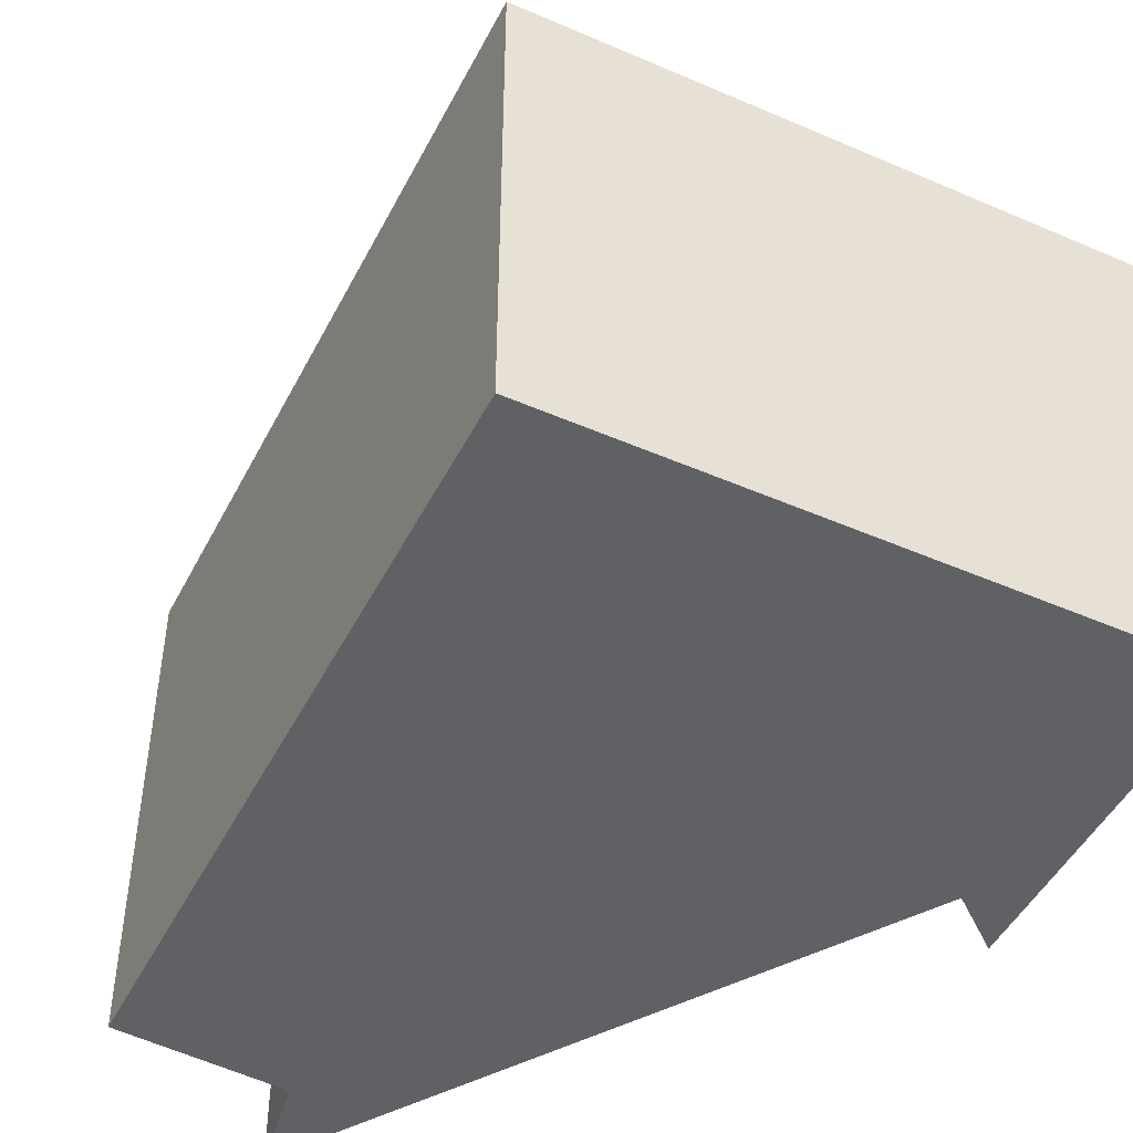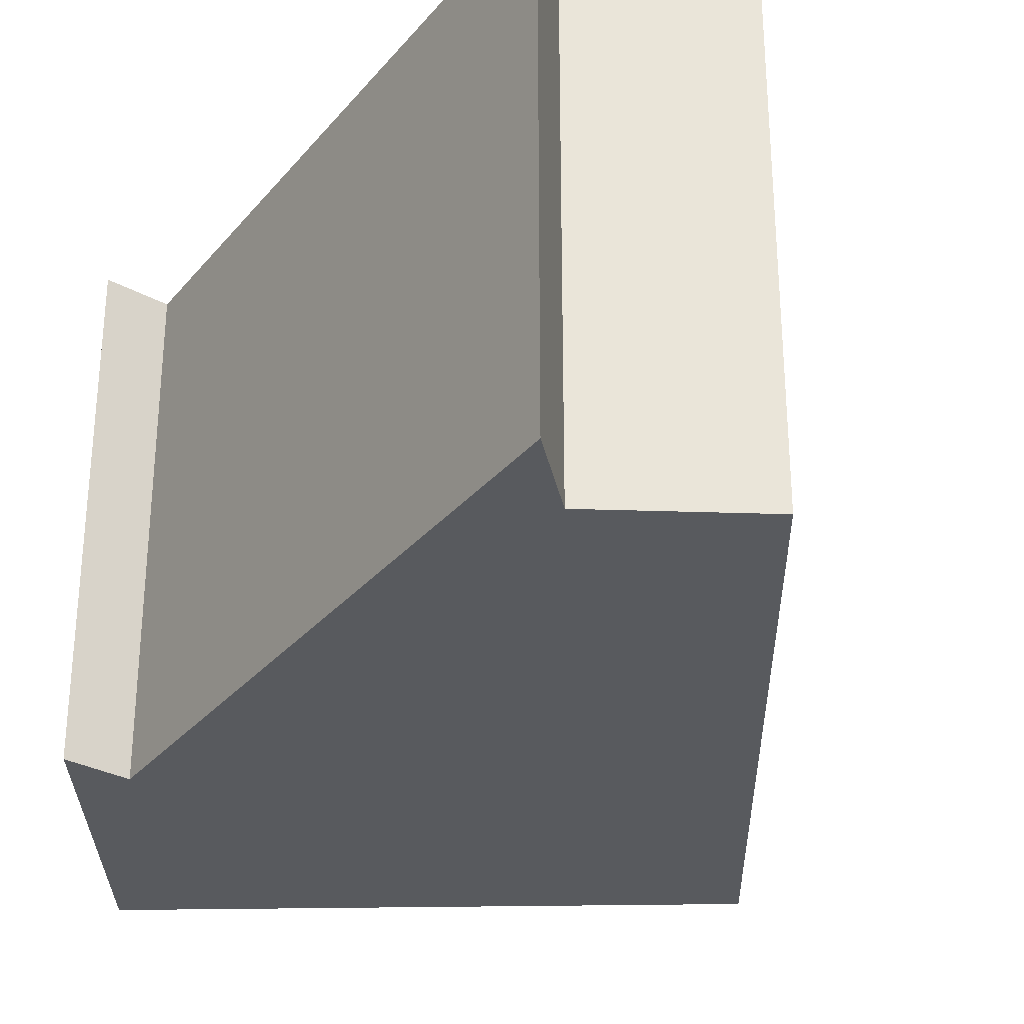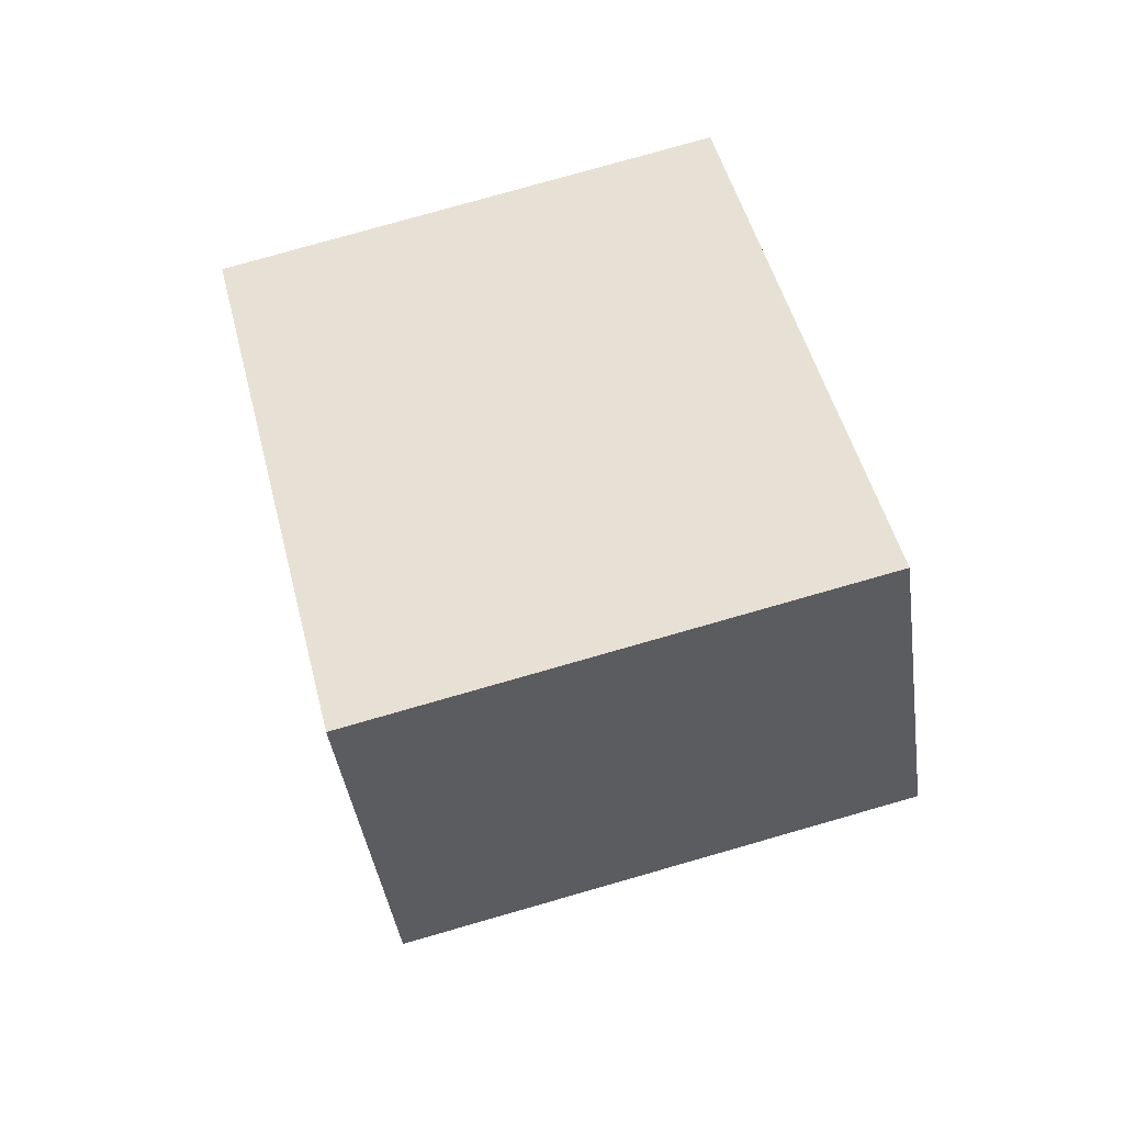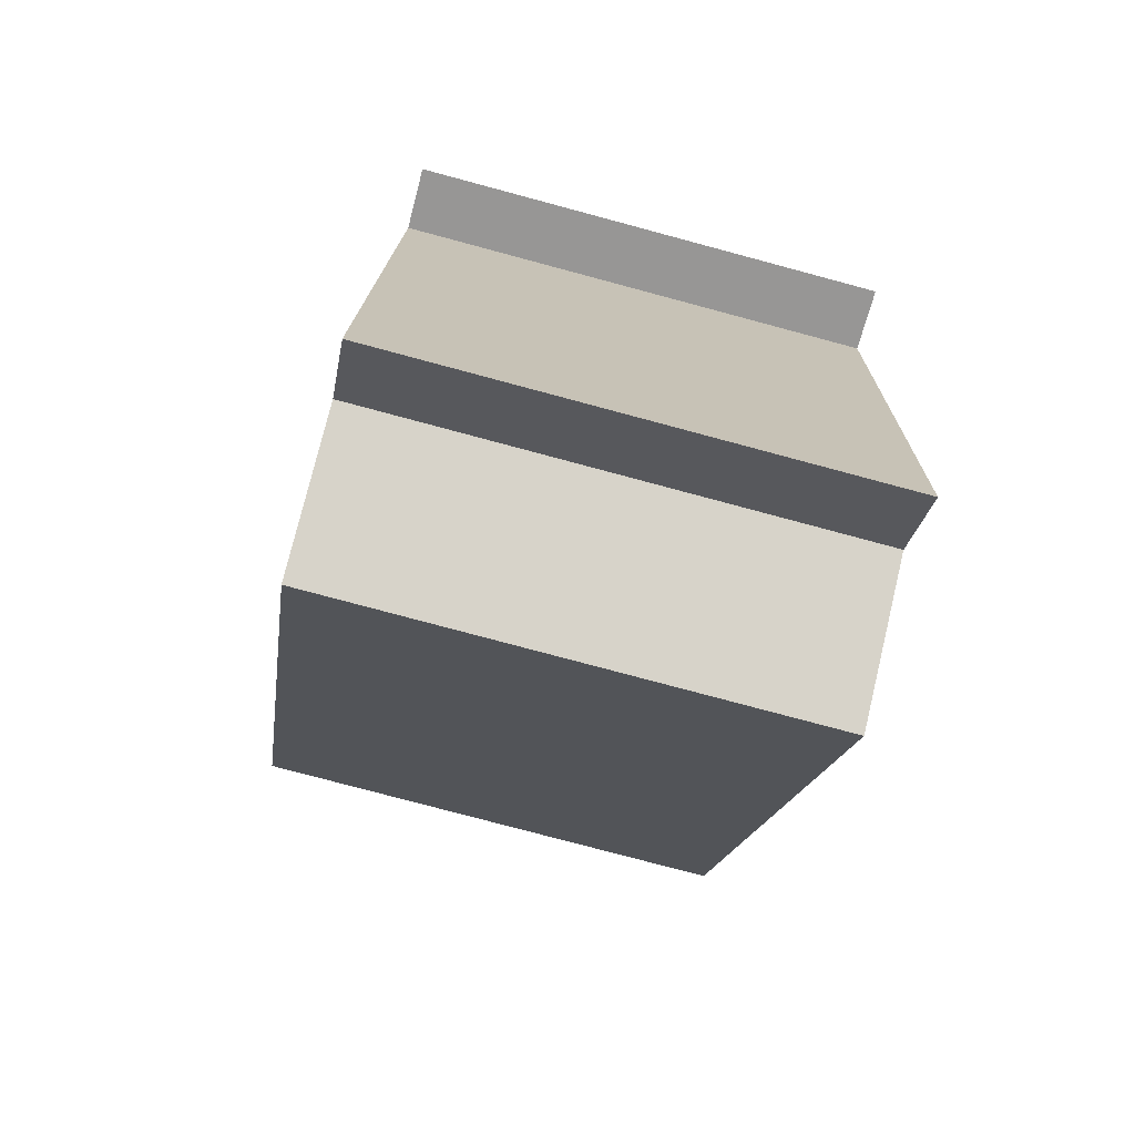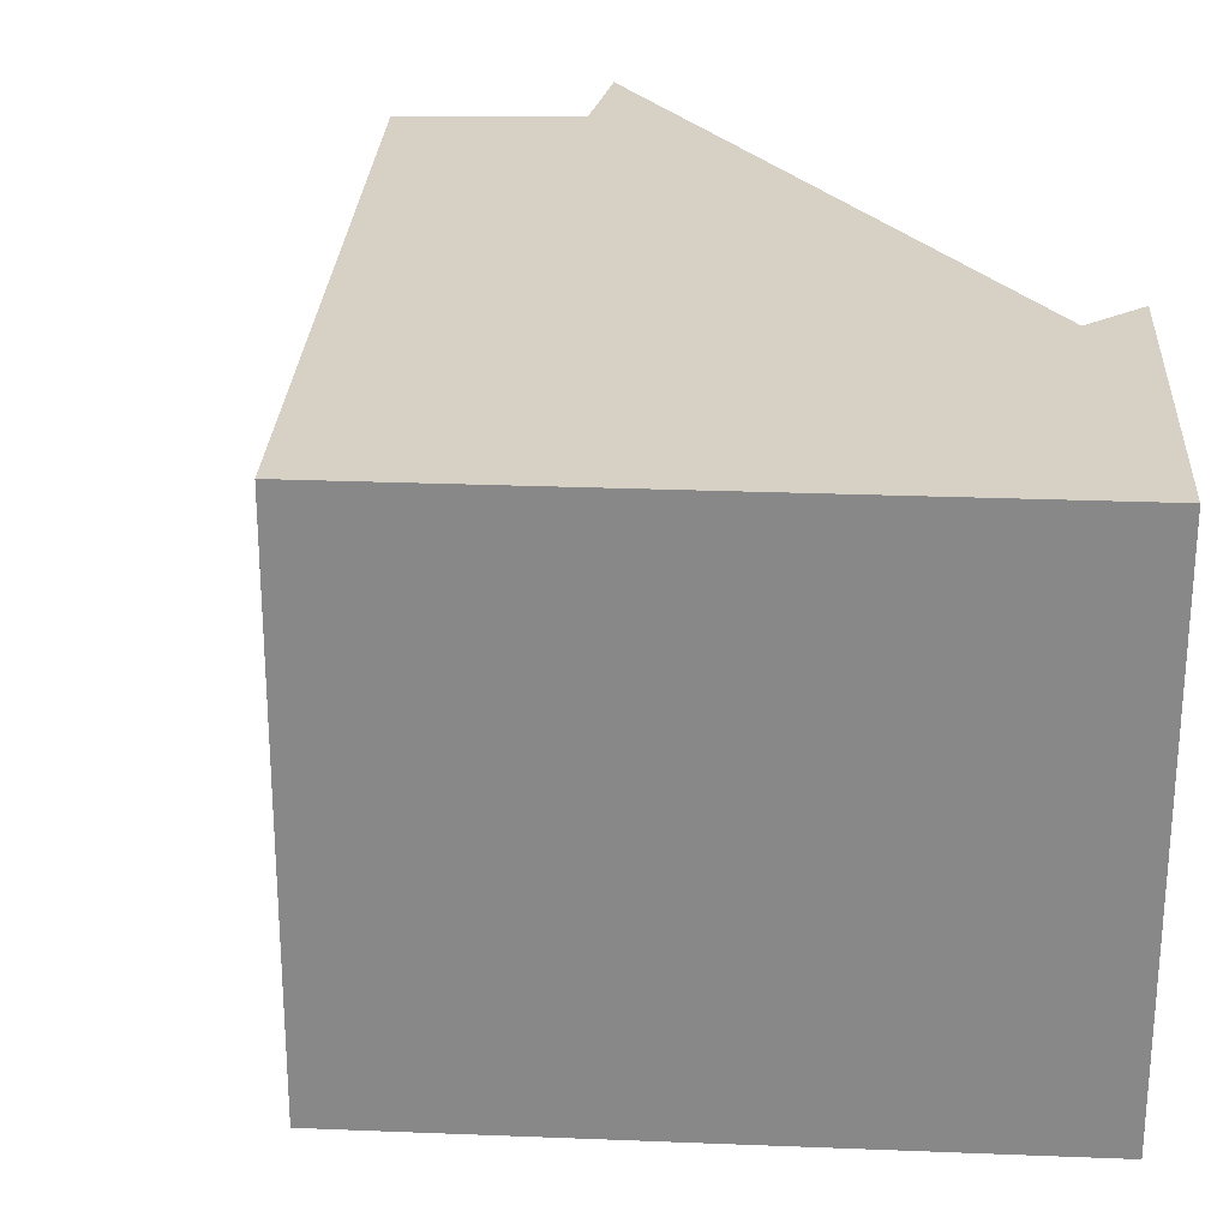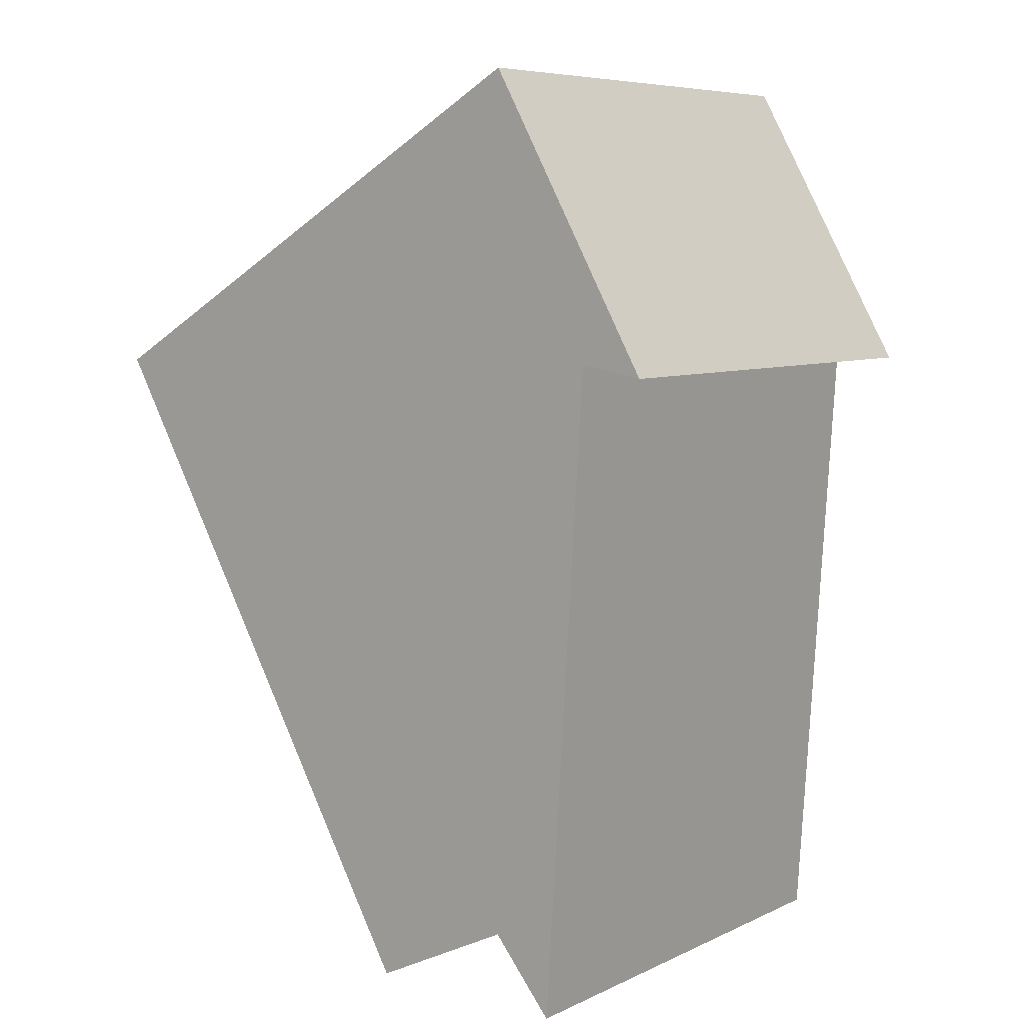
<metadata>
{"format":"obj","ext":"obj","renderer":"f3d","projection":"perspective","resolution":1024,"background":"white","views":[{"elev":-48.3,"azim":-56.0,"up":"+Y"},{"elev":-30.5,"azim":151.4,"up":"+Y"},{"elev":78.7,"azim":74.1,"up":"+Z"},{"elev":-77.7,"azim":75.0,"up":"+Z"},{"elev":26.7,"azim":-26.5,"up":"+Y"},{"elev":7.0,"azim":37.3,"up":"+Z"}]}
</metadata>
<code>
v  4.898 4.78 -5.419
v  5.887 4.78 0.137
v  5.488 4.78 -6.136
v  3.477 4.78 -6.108
v  0 4.78 2.927e-16
v  4.915 4.78 2.847
v  6.506 4.78 0.03
v  6.506 -1.837e-18 0.03
v  5.887 -8.389e-18 0.137
v  5.488 3.757e-16 -6.136
v  4.898 3.318e-16 -5.419
v  3.477 3.74e-16 -6.108
v  0 0 0
v  4.915 -1.743e-16 2.847
g defaultobject
f 1 2 3
f 2 1 4
f 2 4 5
f 2 5 6
f 6 7 2
f 8 2 7
f 2 8 9
f 9 3 2
f 3 9 10
f 10 1 3
f 1 10 11
f 12 5 4
f 5 12 13
f 11 4 1
f 4 11 12
f 13 6 5
f 6 13 14
f 14 7 6
f 7 14 8
f 9 11 10
f 14 9 8
f 9 14 13
f 11 13 12
f 13 11 9

</code>
